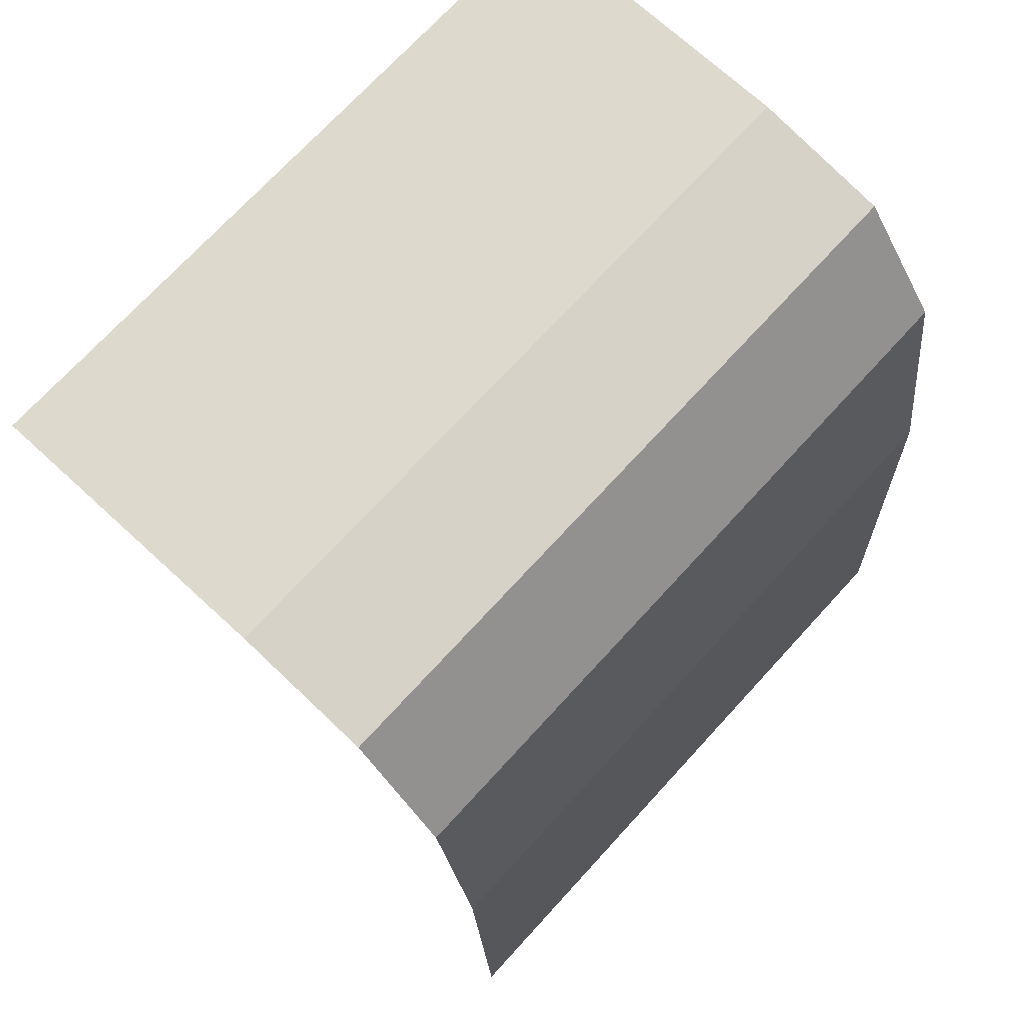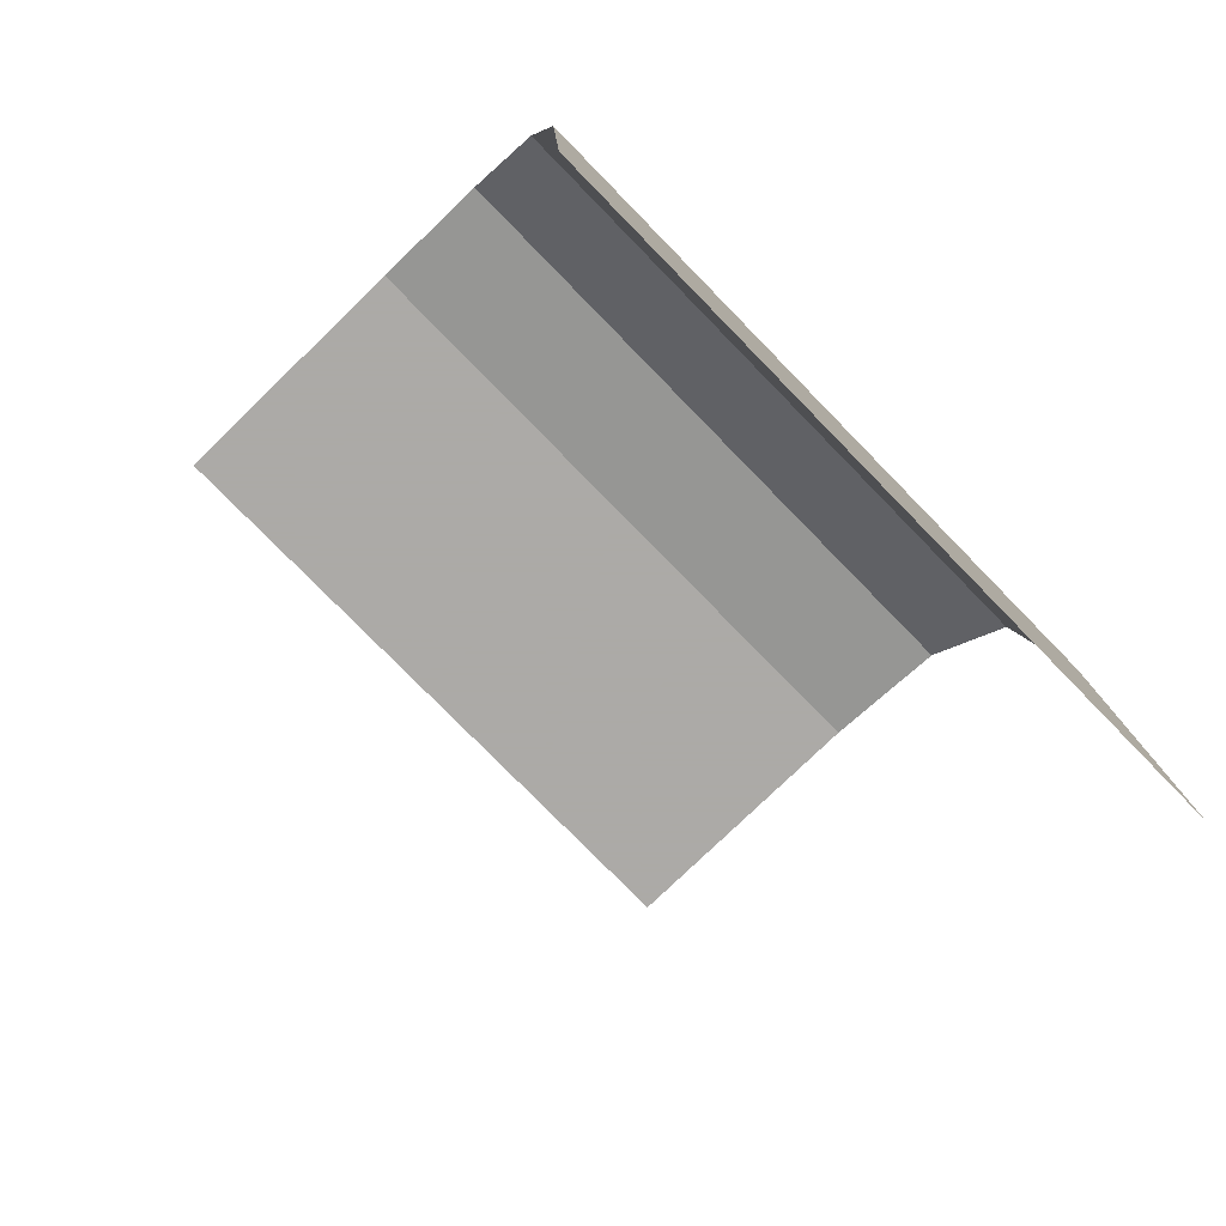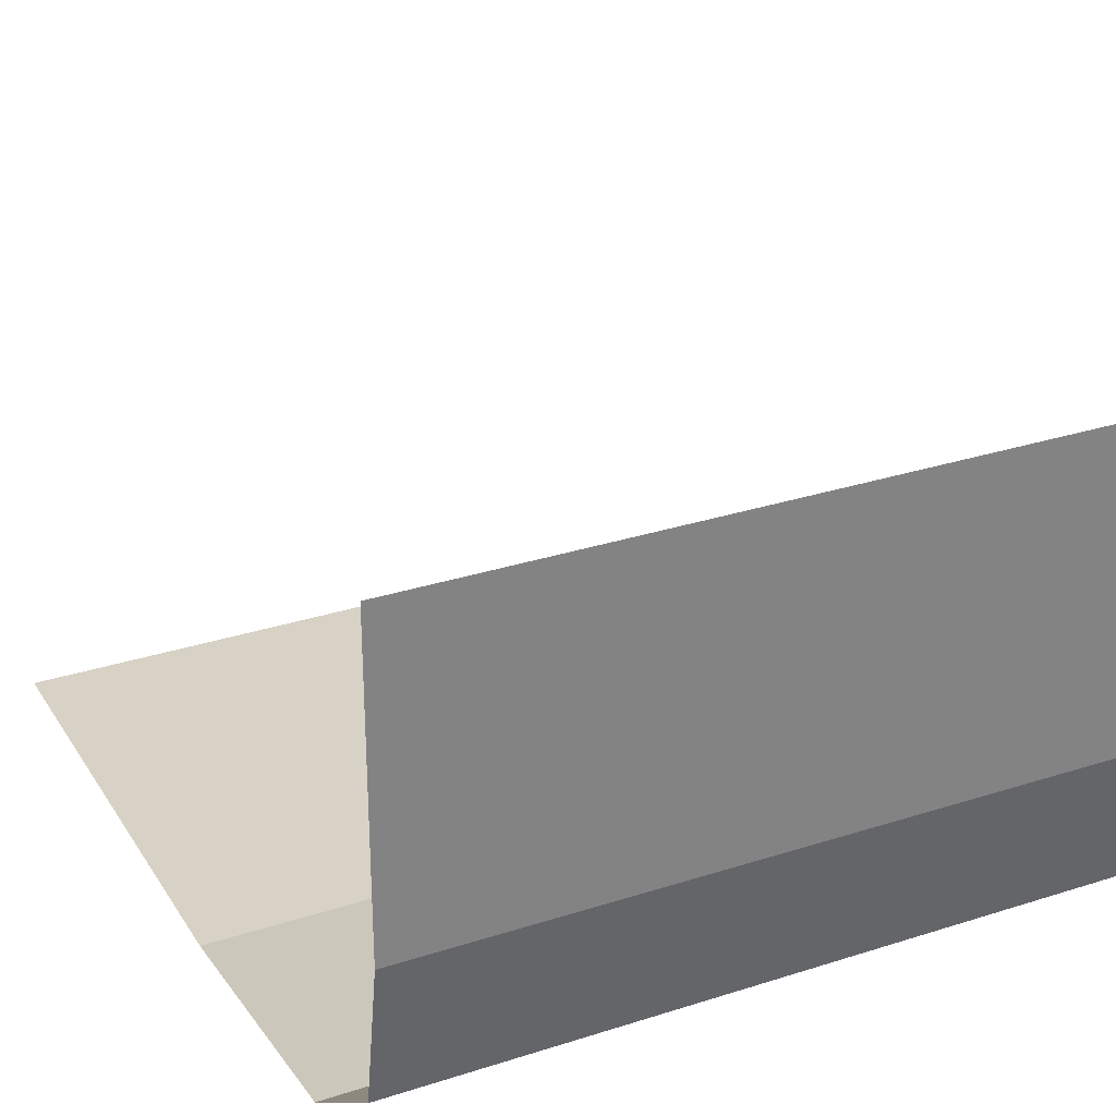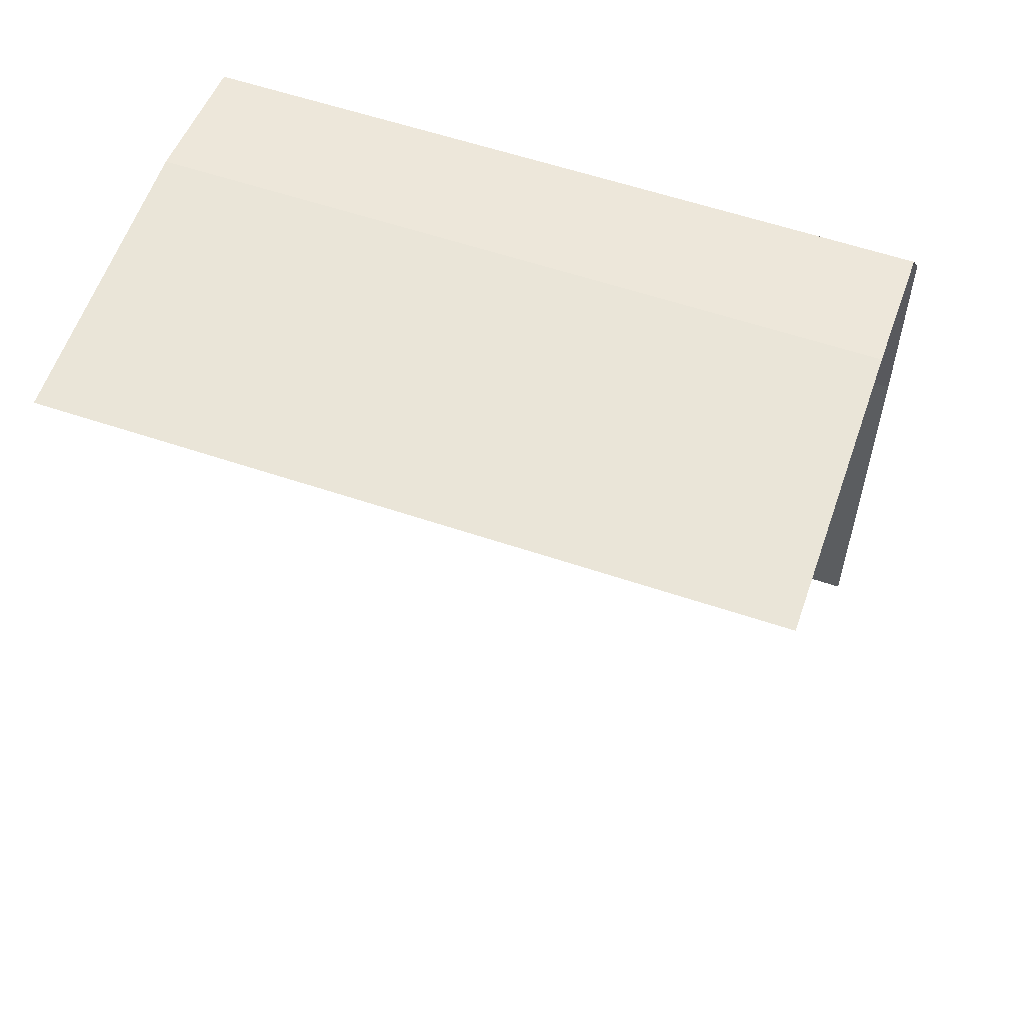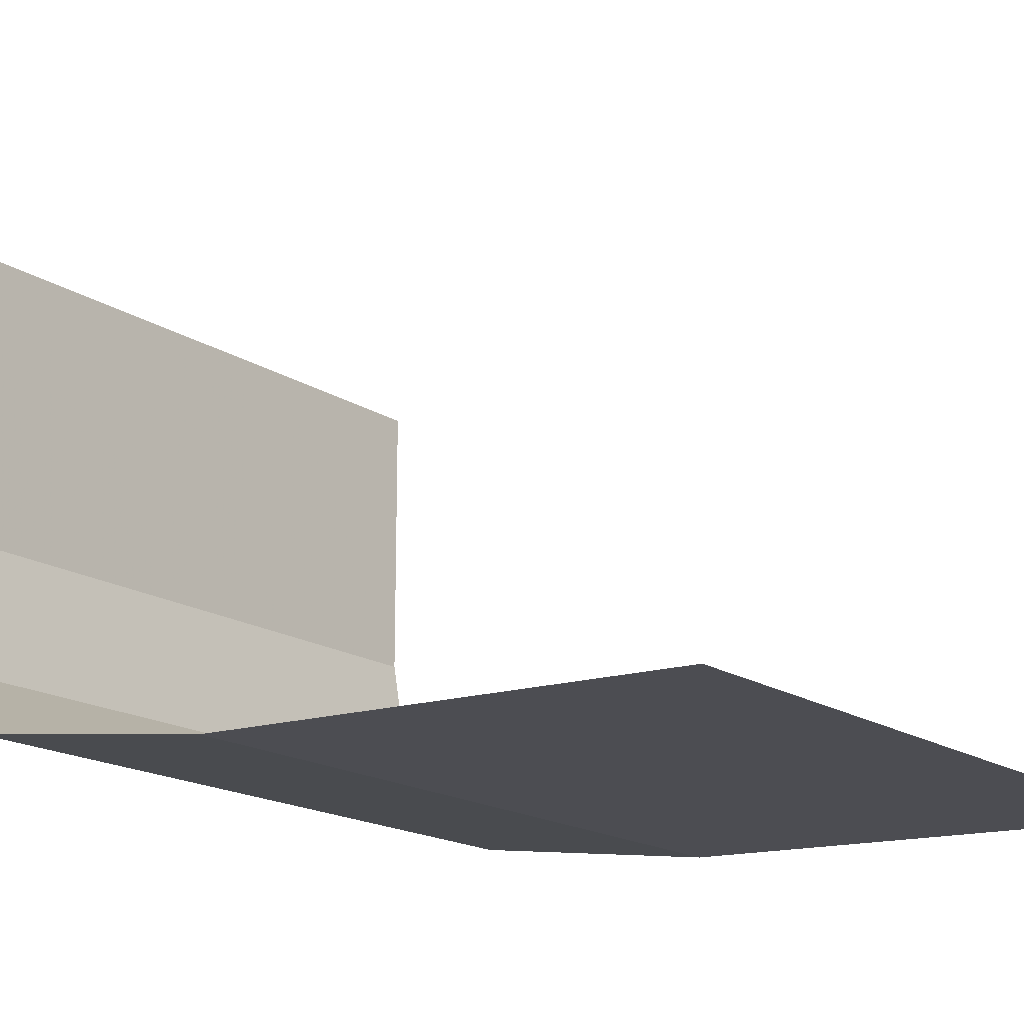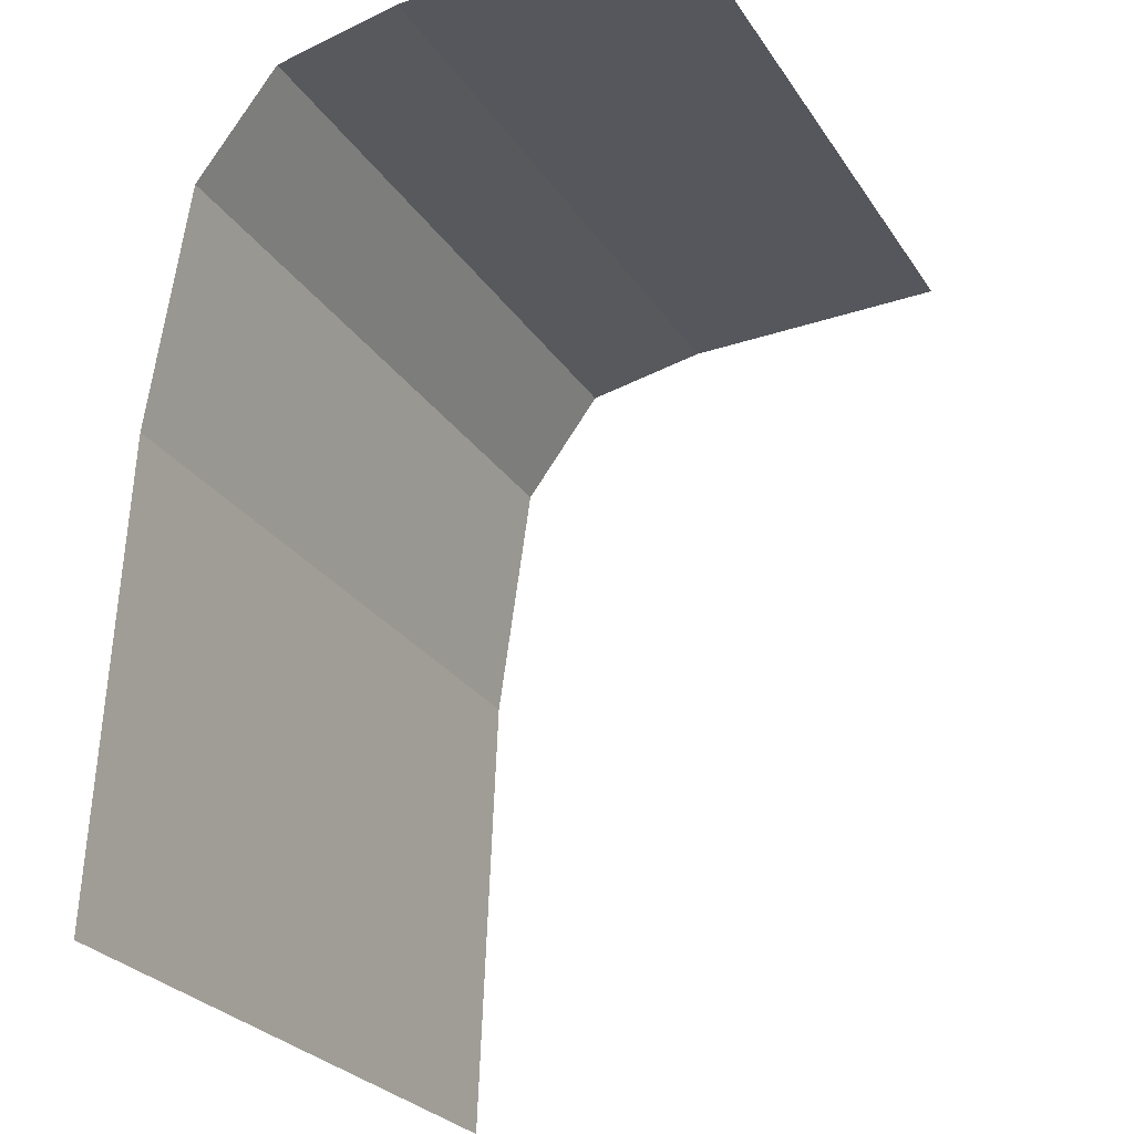
<metadata>
{"format":"obj","ext":"obj","renderer":"f3d","projection":"perspective","resolution":1024,"background":"white","views":[{"elev":72.0,"azim":-47.5,"up":"+Z"},{"elev":-76.0,"azim":-45.8,"up":"+Z"},{"elev":29.8,"azim":-25.3,"up":"+Y"},{"elev":59.0,"azim":-160.9,"up":"+Z"},{"elev":-17.7,"azim":128.7,"up":"+Y"},{"elev":-27.6,"azim":117.0,"up":"+Z"}]}
</metadata>
<code>
g fx_fbx_waterfall_01
v 5 -16.38 -25.64
v 10 -15.8 -11.65
v 10 -16.38 -25.64
v 5 -15.8 -11.65
v -3.815e-06 -16.38 -25.64
v 10 -14.69 -3.943
v -1.907e-06 -15.8 -11.65
v -5 -16.38 -25.64
v 5 -14.69 -3.943
v 10 -12.2 -0.6773
v -5 -15.8 -11.65
v -10 -16.38 -25.64
v -10 -15.8 -11.65
v -9.537e-07 -14.69 -3.943
v 5 -12.2 -0.6773
v 10 -8.332 0
v 5 -8.332 0
v -5 -14.69 -3.943
v -10 -14.69 -3.943
v -0 -12.2 -0.6773
v -0 -8.332 0
v -5 -12.2 -0.6773
v -10 -12.2 -0.6773
v -5 -8.332 0
v -10 -8.332 0
v -10 -8.332 0
v -10 0.0002213 0
v -5 0.0002213 0
v -5 -8.332 0
v -0 0.0002213 0
v -0 -8.332 0
v 5 0.0002213 0
v 5 -8.332 0
v 10 0.0002213 0
v 10 -8.332 0
g fx_fbx_waterfall_01_0
f 3 2 1
f 2 4 1
f 1 4 5
f 2 6 4
f 4 7 5
f 5 7 8
f 6 9 4
f 4 9 7
f 6 10 9
f 7 11 8
f 8 11 12
f 11 13 12
f 9 14 7
f 7 14 11
f 10 15 9
f 9 15 14
f 10 16 15
f 16 17 15
f 11 18 13
f 14 18 11
f 18 19 13
f 15 20 14
f 15 17 20
f 14 20 18
f 17 21 20
f 18 22 19
f 20 22 18
f 20 21 22
f 22 23 19
f 21 24 22
f 22 24 23
f 24 25 23
f 28 27 26
f 29 28 26
f 30 28 29
f 31 30 29
f 32 30 31
f 33 32 31
f 34 32 33
f 35 34 33

</code>
